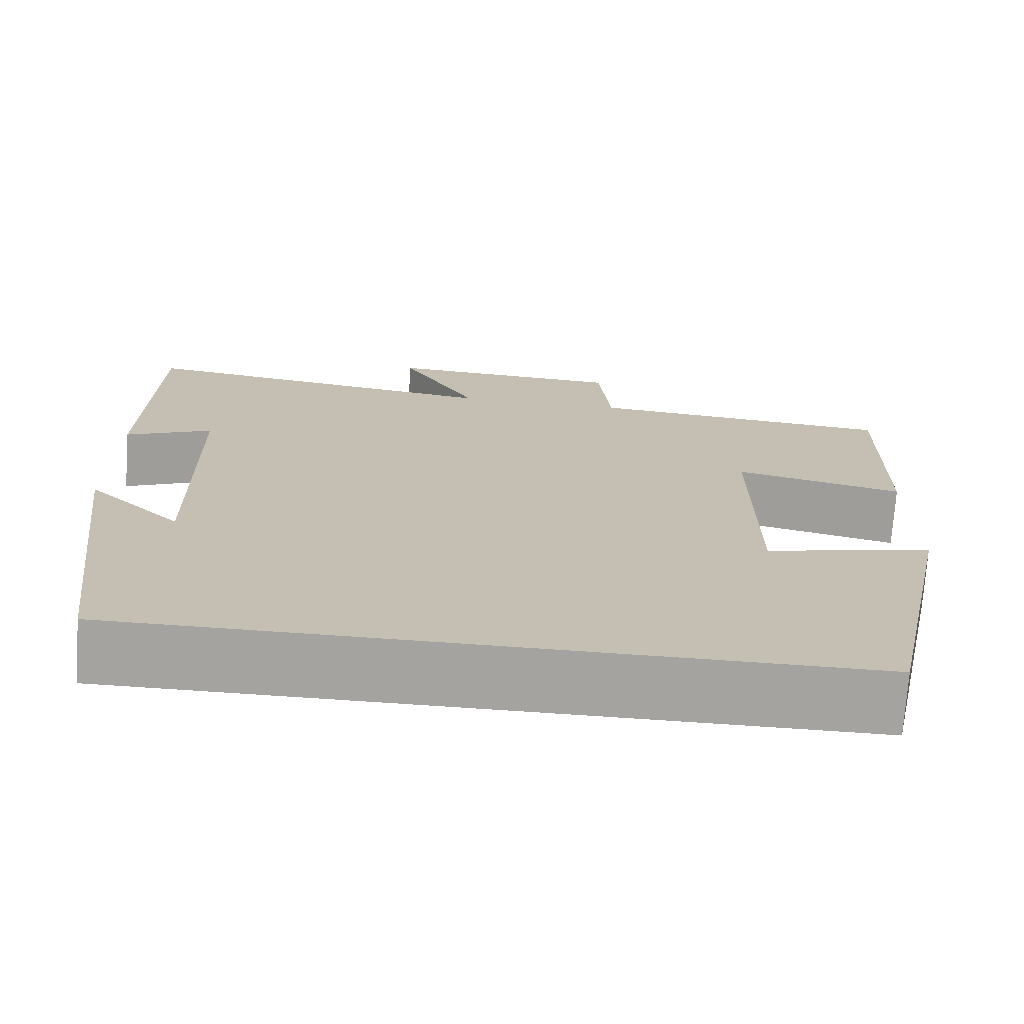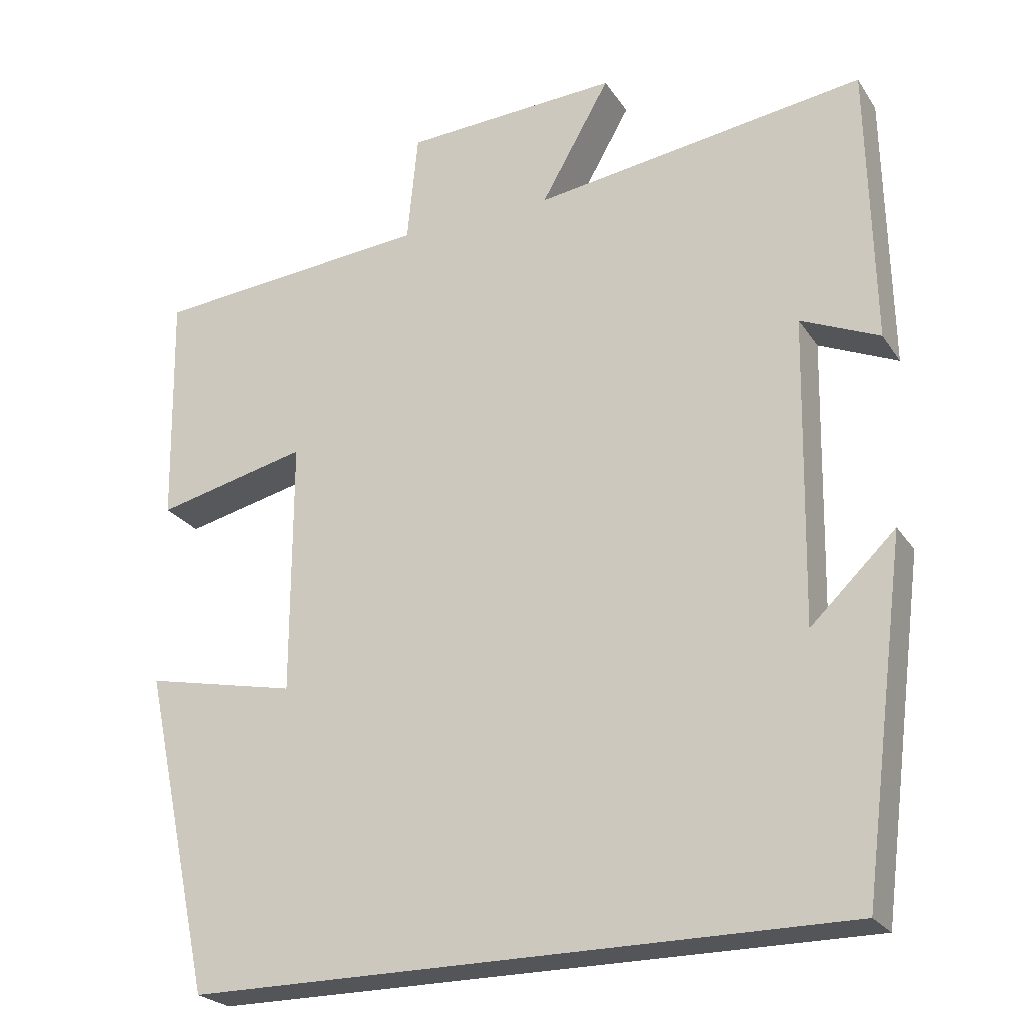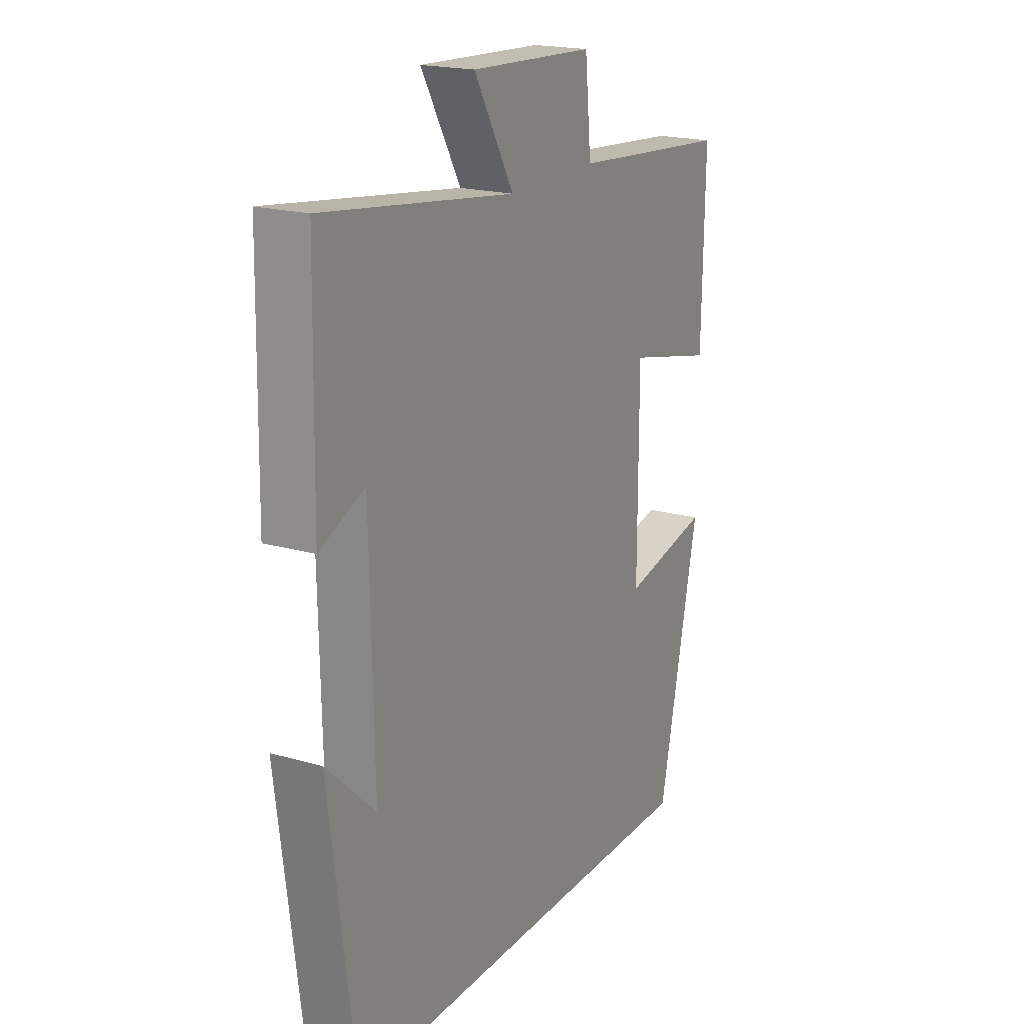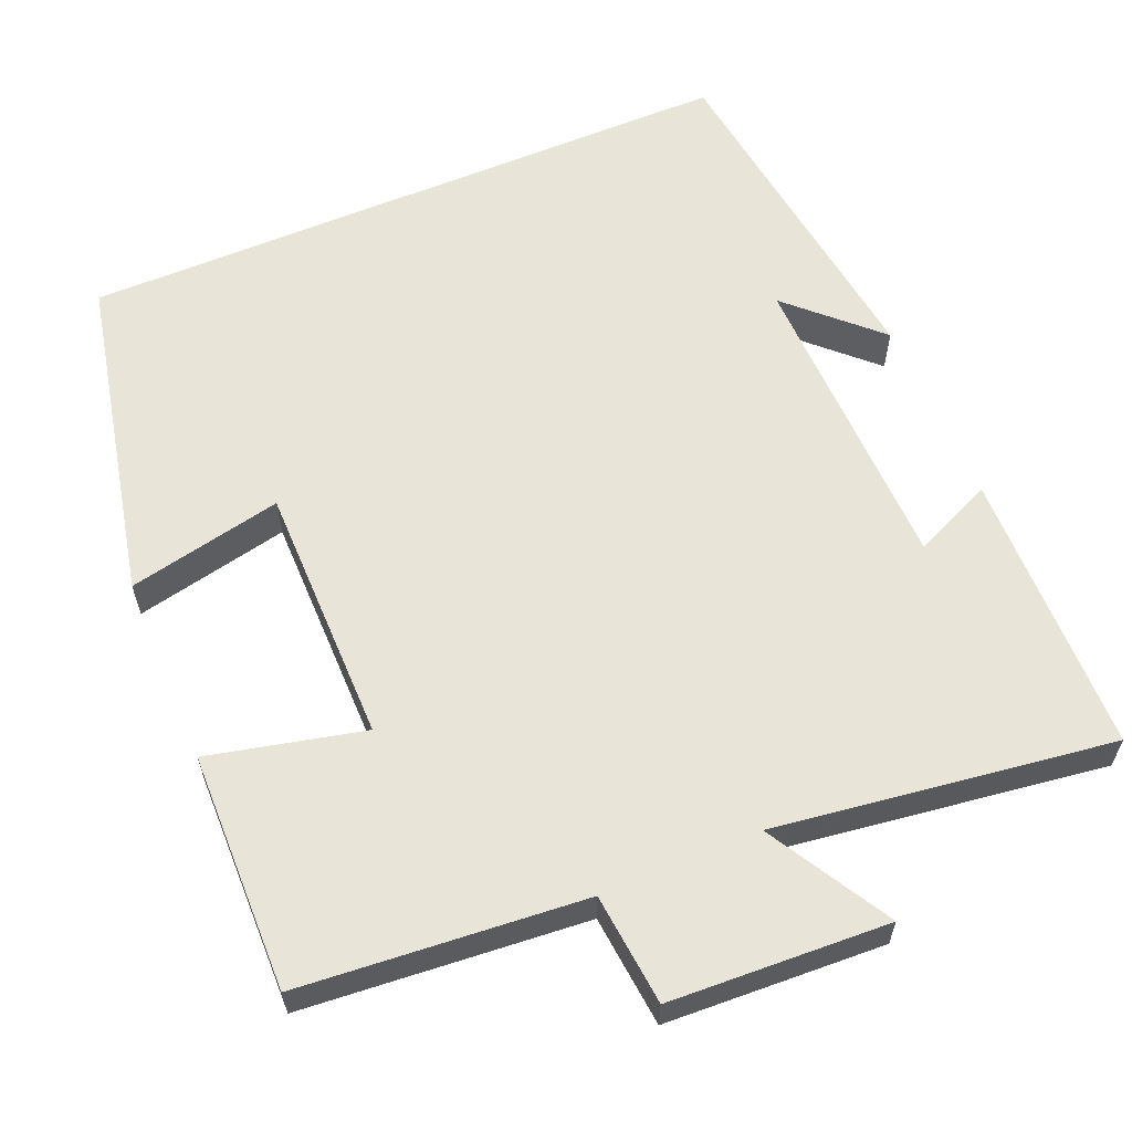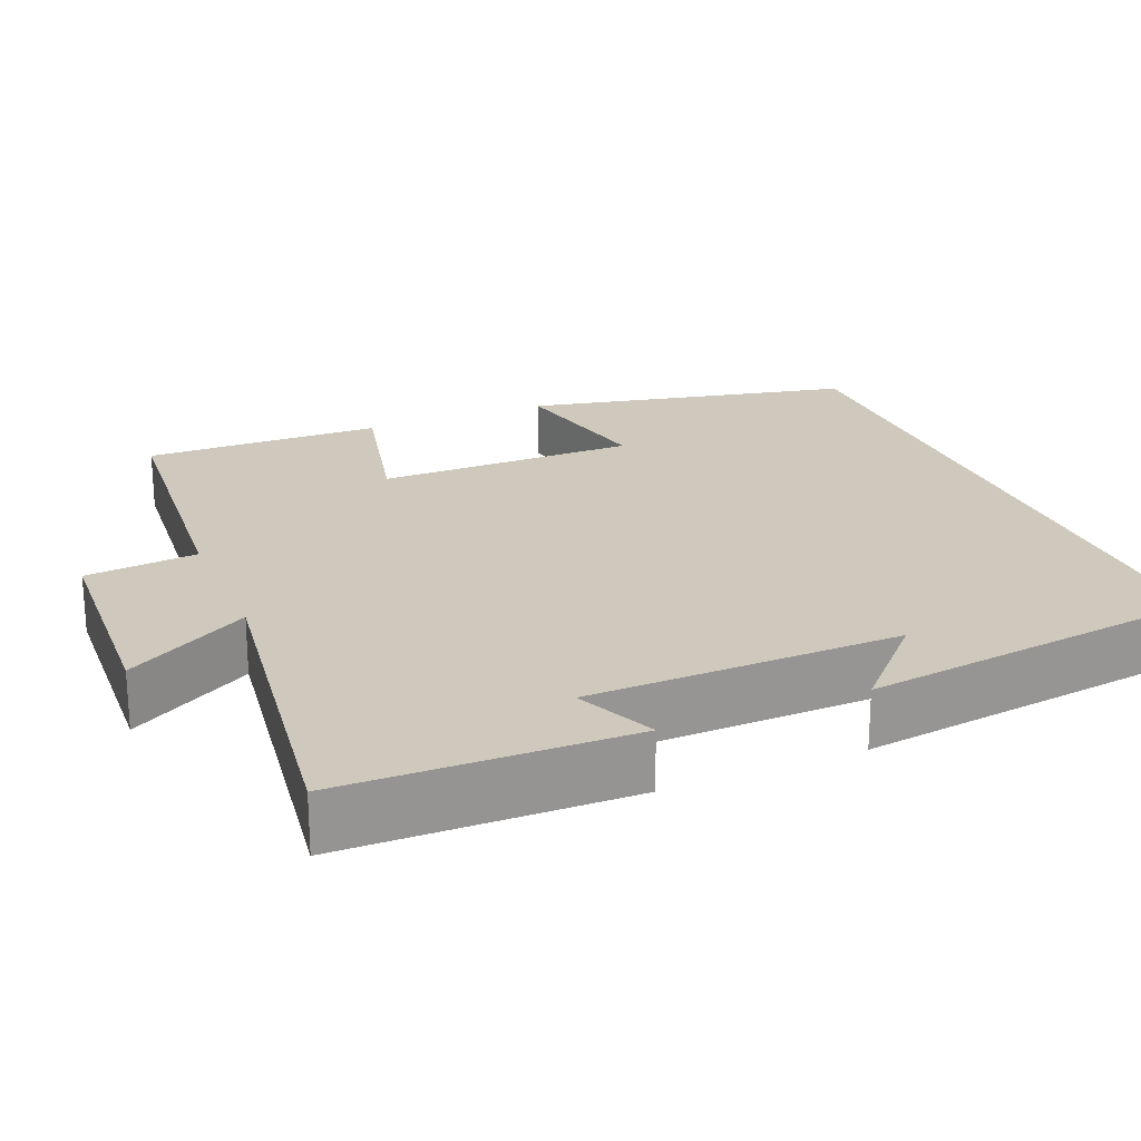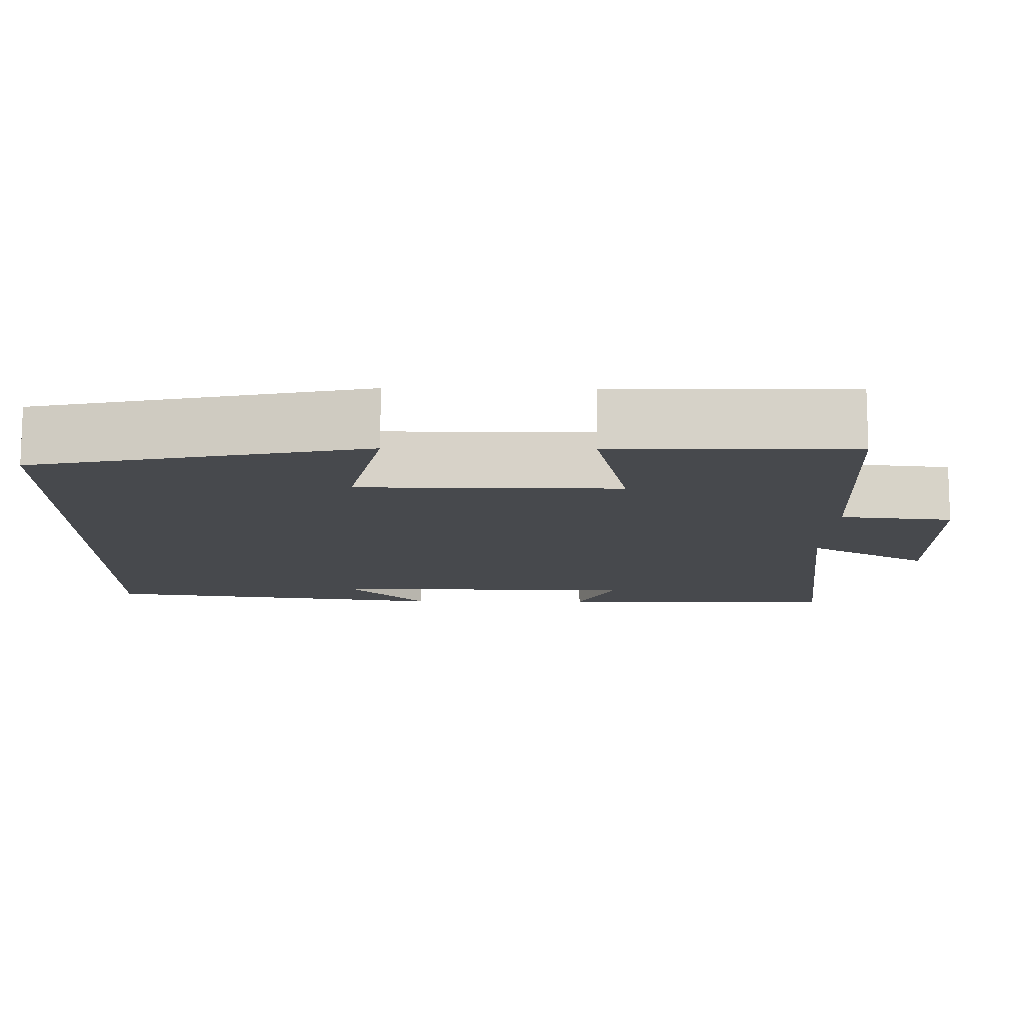
<metadata>
{"format":"obj","ext":"obj","renderer":"f3d","projection":"perspective","resolution":1024,"background":"white","views":[{"elev":-72.8,"azim":176.1,"up":"+Z"},{"elev":-24.3,"azim":25.6,"up":"+Z"},{"elev":19.6,"azim":118.2,"up":"+Z"},{"elev":60.6,"azim":-22.9,"up":"+Y"},{"elev":22.4,"azim":67.3,"up":"+Y"},{"elev":-12.2,"azim":-91.2,"up":"+Y"}]}
</metadata>
<code>
v 0.442 0.07 -0.5
v -0.409 0.07 -0.5
v -0.5 0.07 -0.08
v -0.302 0.07 -0.122
v -0.302 0.07 0.21
v -0.5 0.07 0.164
v -0.506 0.07 0.469
v -0.143 0.07 0.5
v -0.129 0.07 0.643
v 0.151 0.07 0.657
v 0.061 0.07 0.5
v 0.493 0.07 0.56
v 0.5 0.07 0.195
v 0.398 0.07 0.24
v 0.39 0.07 -0.158
v 0.5 0.07 -0.053
v 0.442 0 -0.5
v -0.409 0 -0.5
v -0.5 0 -0.08
v -0.302 0 -0.122
v -0.302 0 0.21
v -0.5 0 0.164
v -0.506 0 0.469
v -0.143 0 0.5
v -0.129 0 0.643
v 0.151 0 0.657
v 0.061 0 0.5
v 0.493 0 0.56
v 0.5 0 0.195
v 0.398 0 0.24
v 0.39 0 -0.158
v 0.5 0 -0.053
f 15 16 1
f 11 12 13 14
f 11 14 15
f 8 9 10 11
f 7 8 11
f 6 7 11
f 5 6 11
f 11 15 1
f 5 11 1
f 4 5 1
f 1 2 3 4
f 17 32 31
f 30 29 28 27
f 31 30 27
f 27 26 25 24
f 27 24 23
f 27 23 22
f 27 22 21
f 17 31 27
f 17 27 21
f 17 21 20
f 20 19 18 17
f 1 17 18 2
f 2 18 19 3
f 3 19 20 4
f 4 20 21 5
f 5 21 22 6
f 6 22 23 7
f 7 23 24 8
f 8 24 25 9
f 9 25 26 10
f 10 26 27 11
f 11 27 28 12
f 12 28 29 13
f 13 29 30 14
f 14 30 31 15
f 15 31 32 16
f 16 32 17 1

</code>
